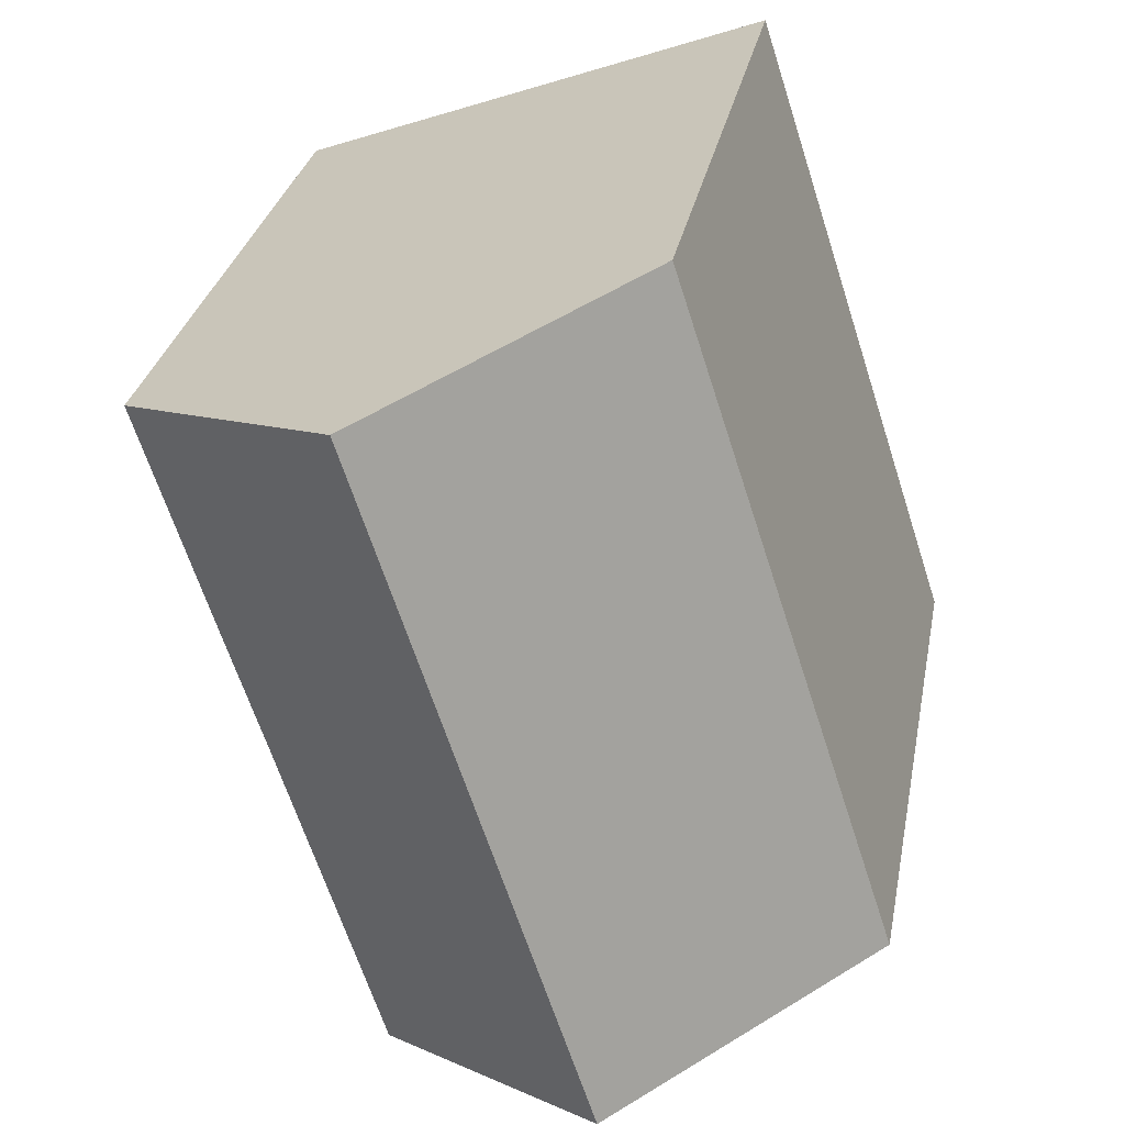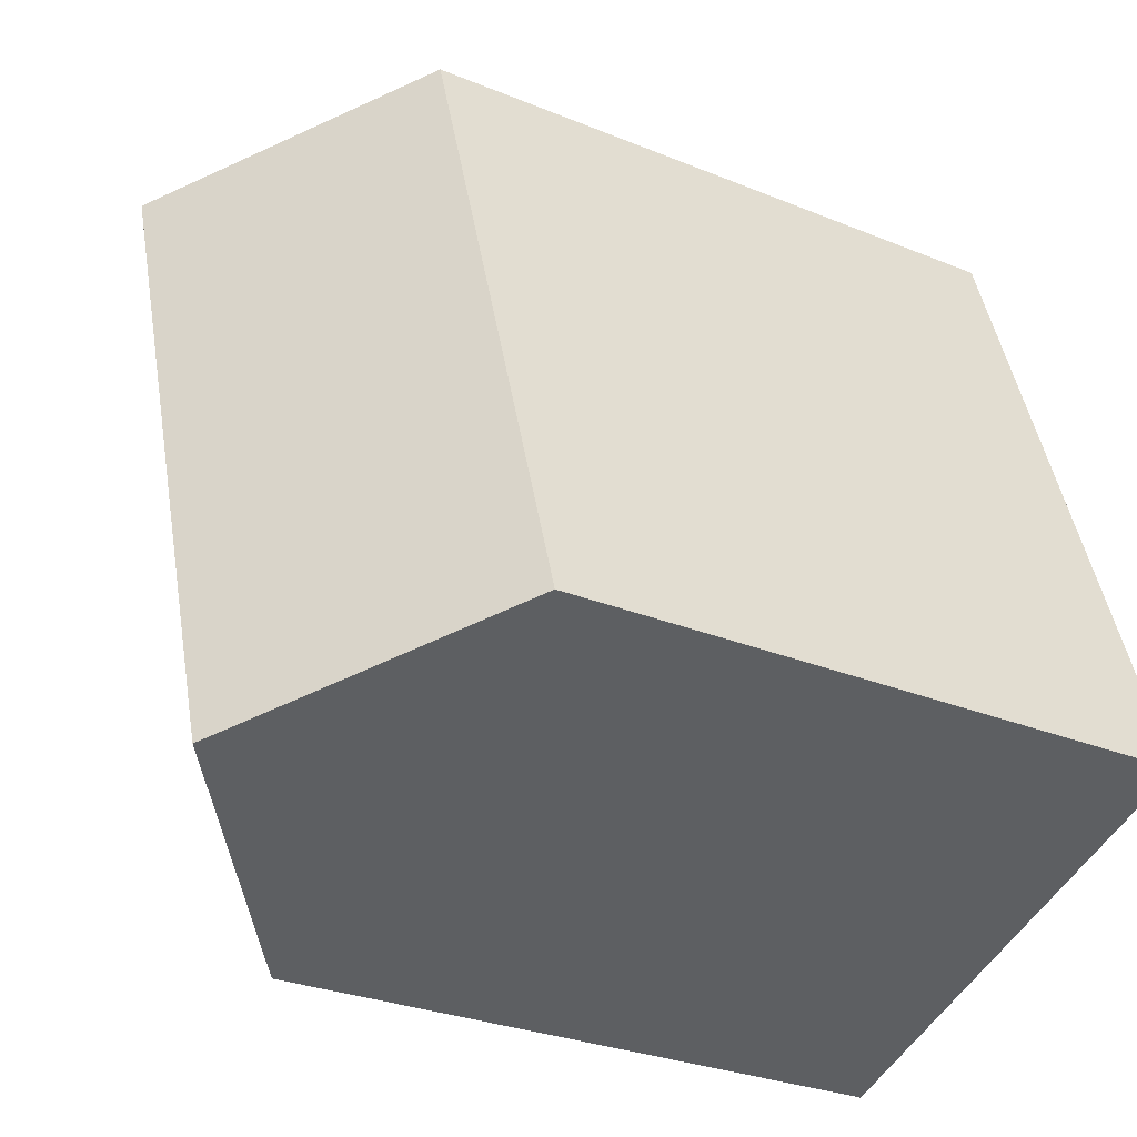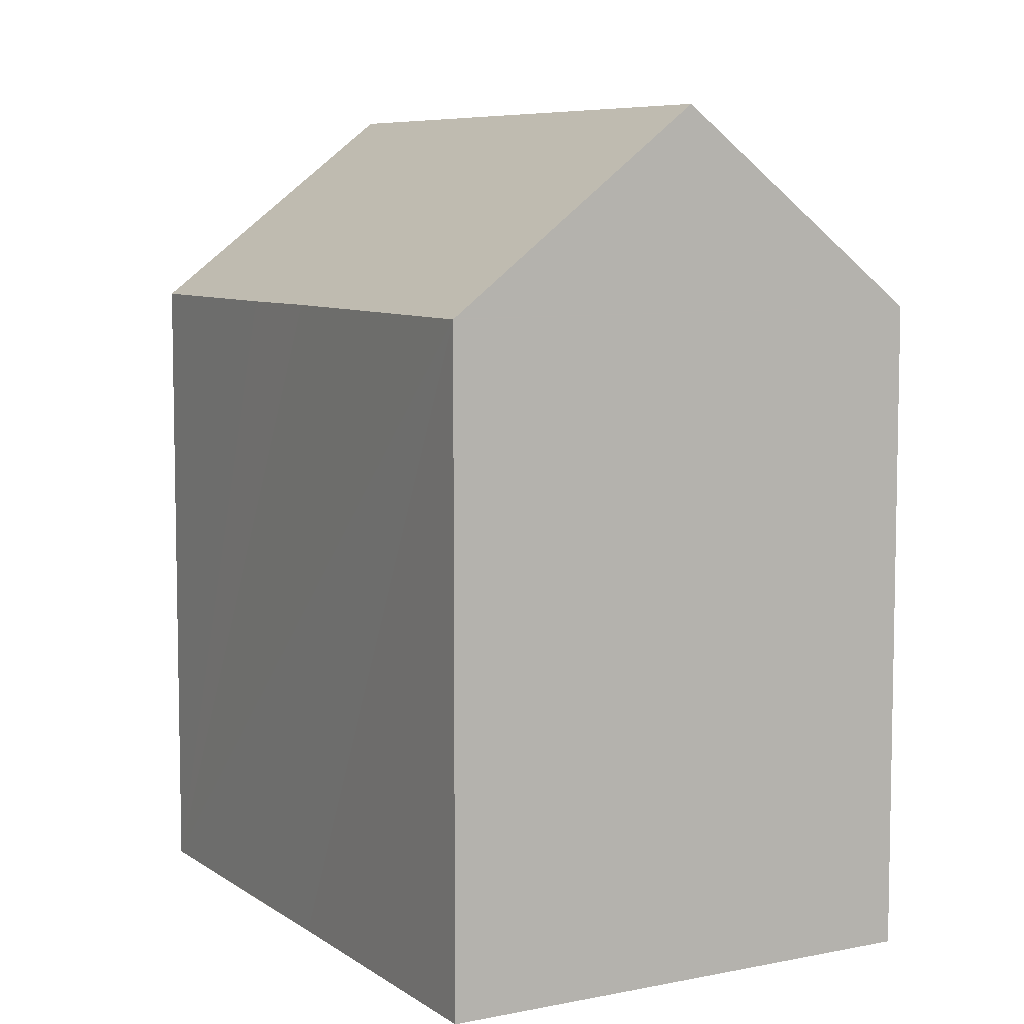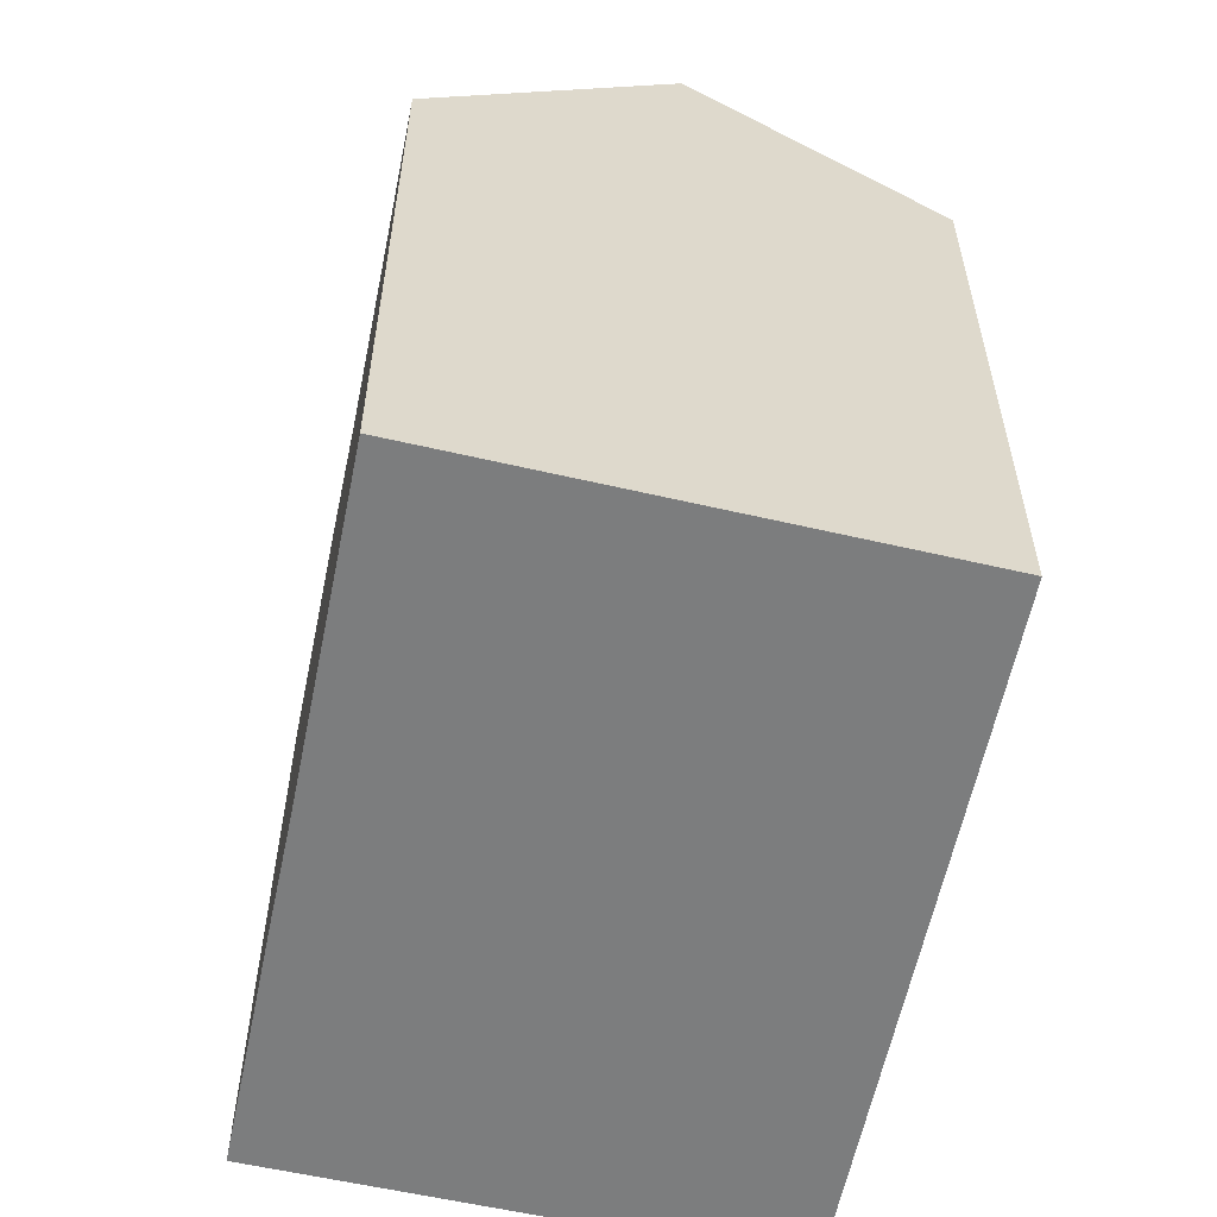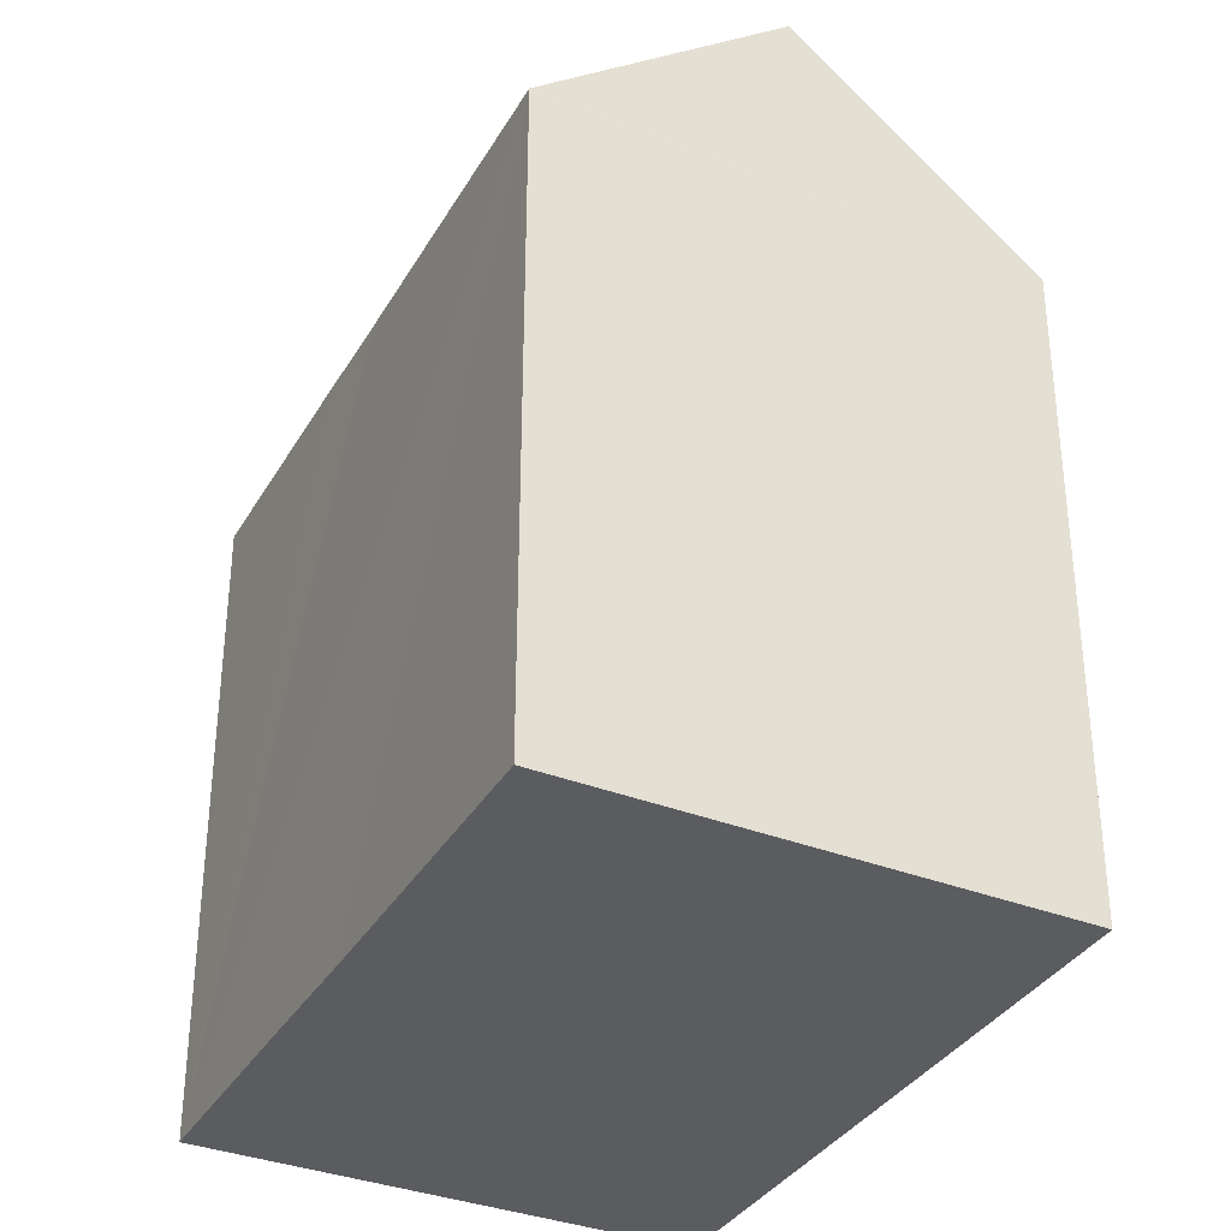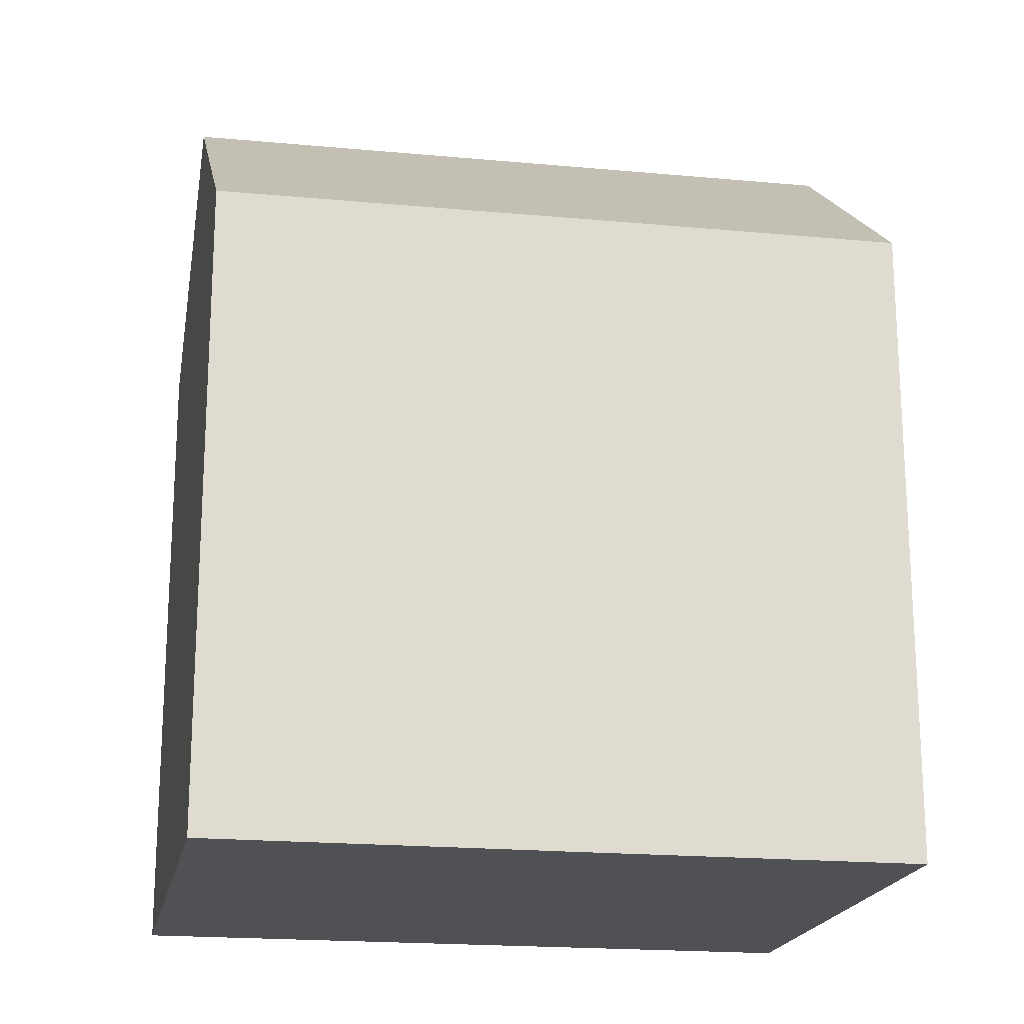
<metadata>
{"format":"obj","ext":"obj","renderer":"f3d","projection":"perspective","resolution":1024,"background":"white","views":[{"elev":28.7,"azim":-169.6,"up":"+Z"},{"elev":-28.4,"azim":-121.8,"up":"+Z"},{"elev":7.2,"azim":169.5,"up":"+Y"},{"elev":-59.0,"azim":-173.5,"up":"+Y"},{"elev":-34.5,"azim":171.9,"up":"+Y"},{"elev":-19.7,"azim":98.4,"up":"+Y"}]}
</metadata>
<code>
v  10.9 14.86 -3.958
v  13.3 14.86 3.32
v  10.93 14.85 -3.966
v  5.456 19.29 -1.98
v  14.13 14.85 5.814
v  15.88 14.85 11.15
v  10.41 19.29 13.11
v  0 14.86 9.097e-16
v  4.904 14.82 15.08
v  10.93 2.428e-16 -3.966
v  0 0 0
v  10.9 2.424e-16 -3.958
v  5.456 1.212e-16 -1.98
v  4.904 -9.236e-16 15.08
v  15.88 -6.826e-16 11.15
v  10.41 -8.028e-16 13.11
v  13.3 -2.033e-16 3.32
v  14.13 -3.56e-16 5.814
g defaultobject
f 1 2 3
f 2 1 4
f 2 4 5
f 5 4 6
f 6 4 7
f 8 7 4
f 7 8 9
f 1 8 4
f 8 1 3
f 8 3 10
f 8 10 11
f 11 10 12
f 11 12 13
f 11 9 8
f 9 11 14
f 9 6 7
f 6 9 14
f 6 14 15
f 15 14 16
f 15 5 6
f 5 15 2
f 2 15 3
f 3 15 17
f 3 17 10
f 17 15 18
f 11 16 14
f 16 11 15
f 15 11 18
f 18 11 17
f 17 11 13
f 17 13 12
f 17 12 10

</code>
